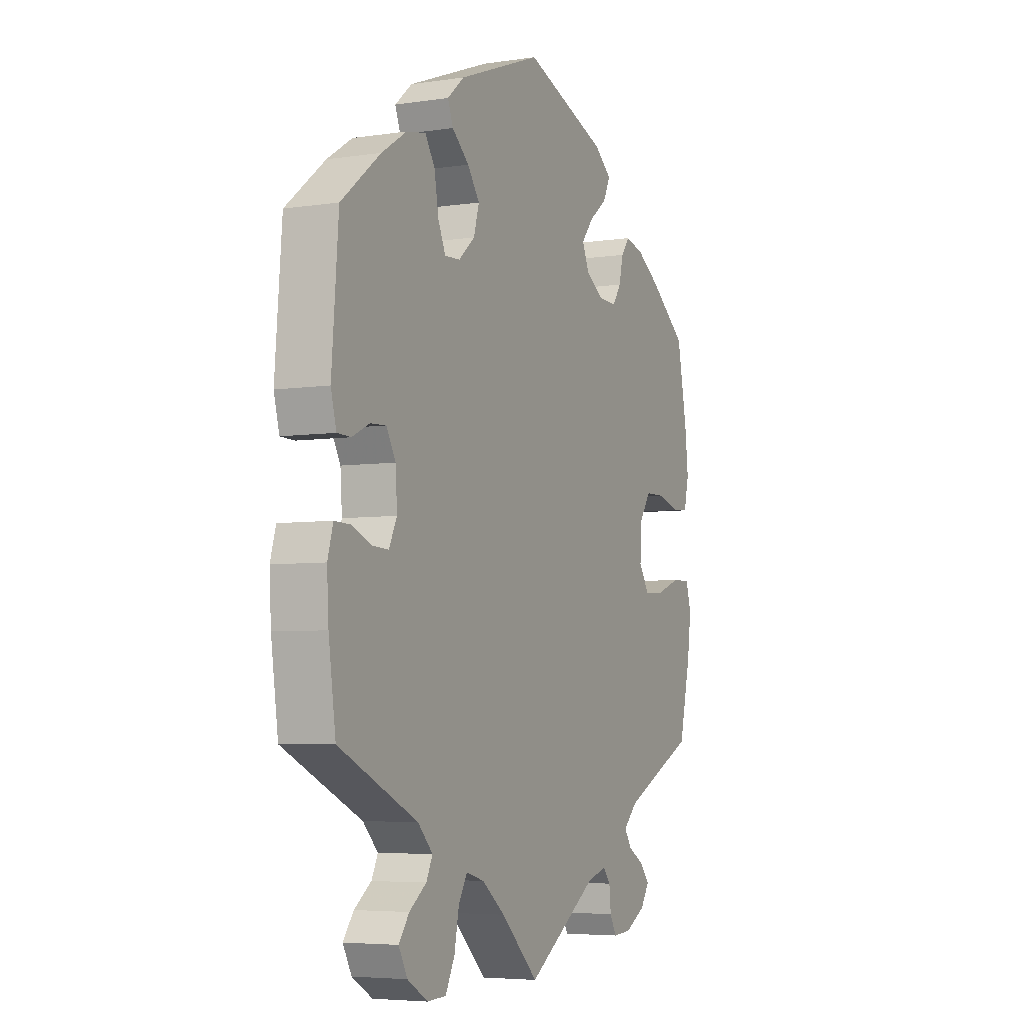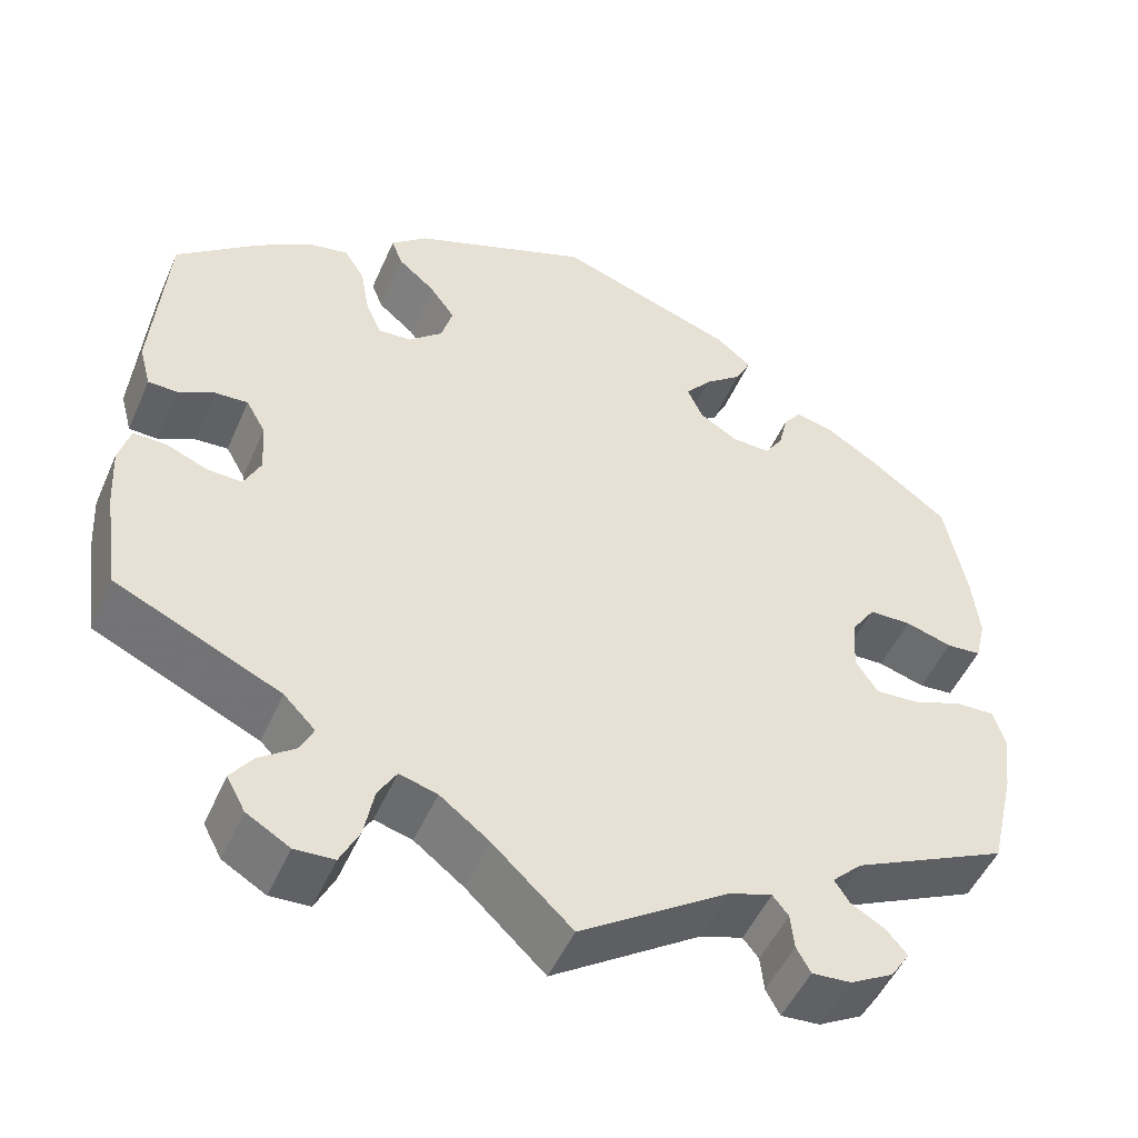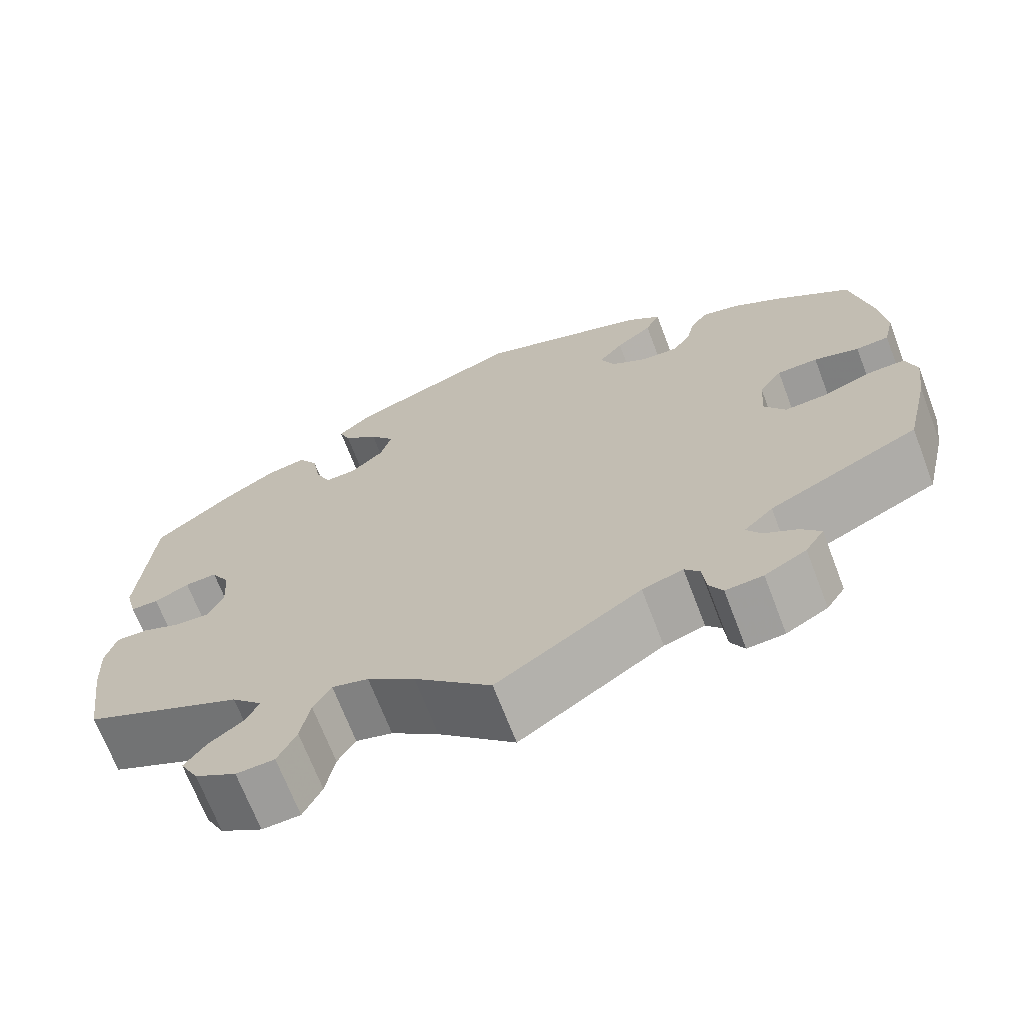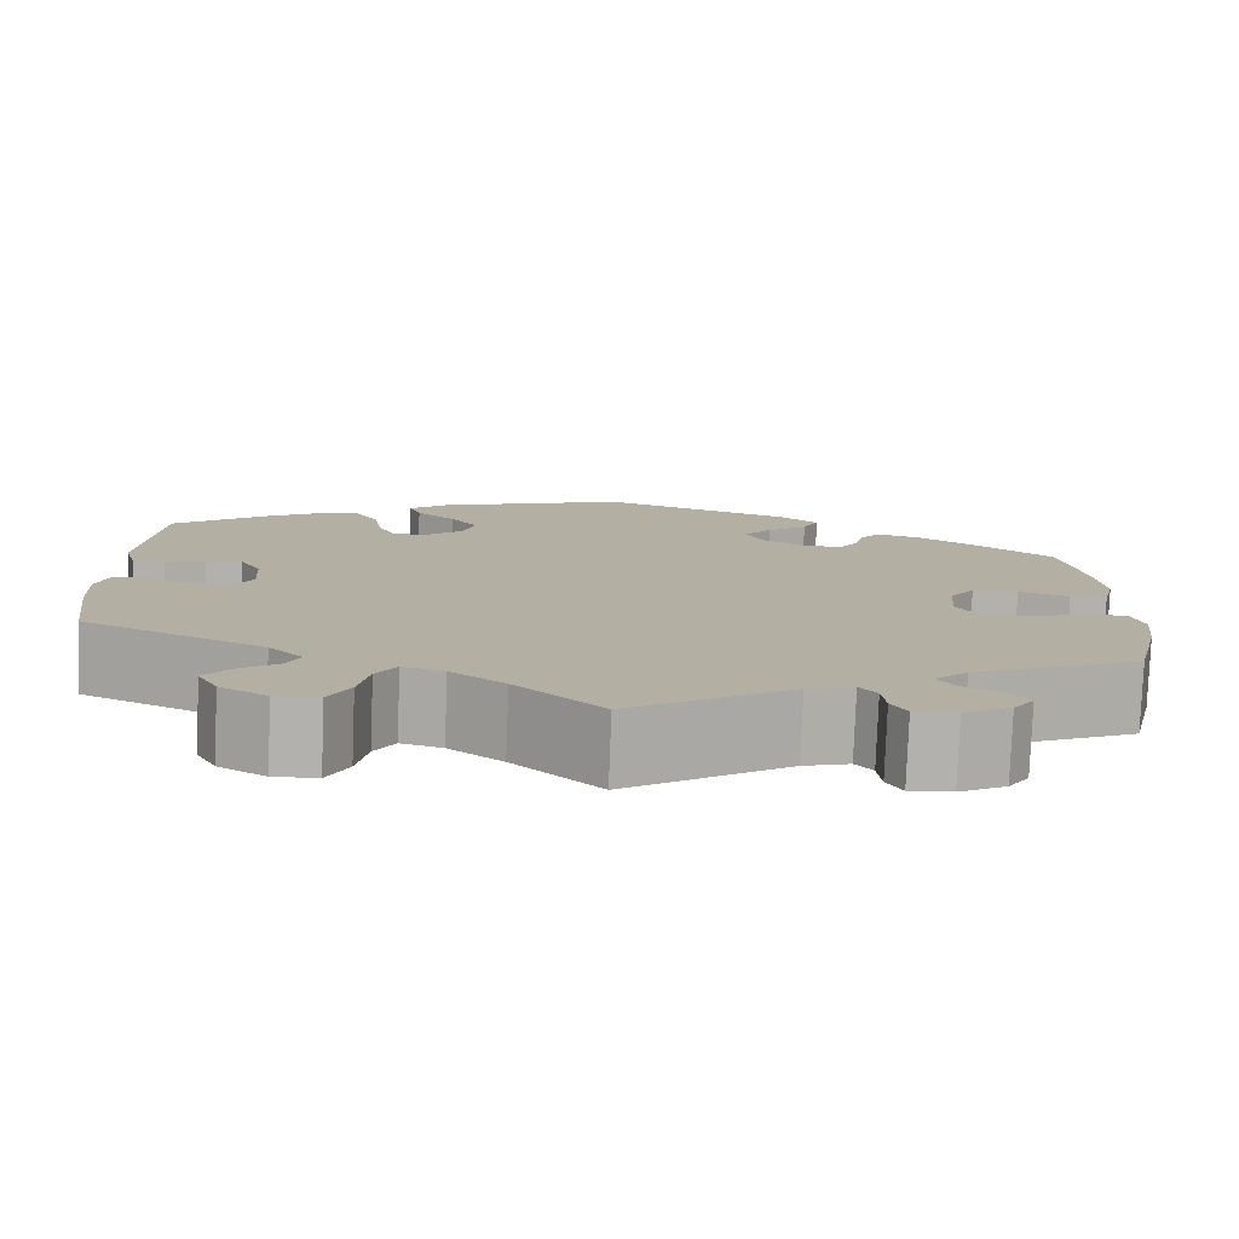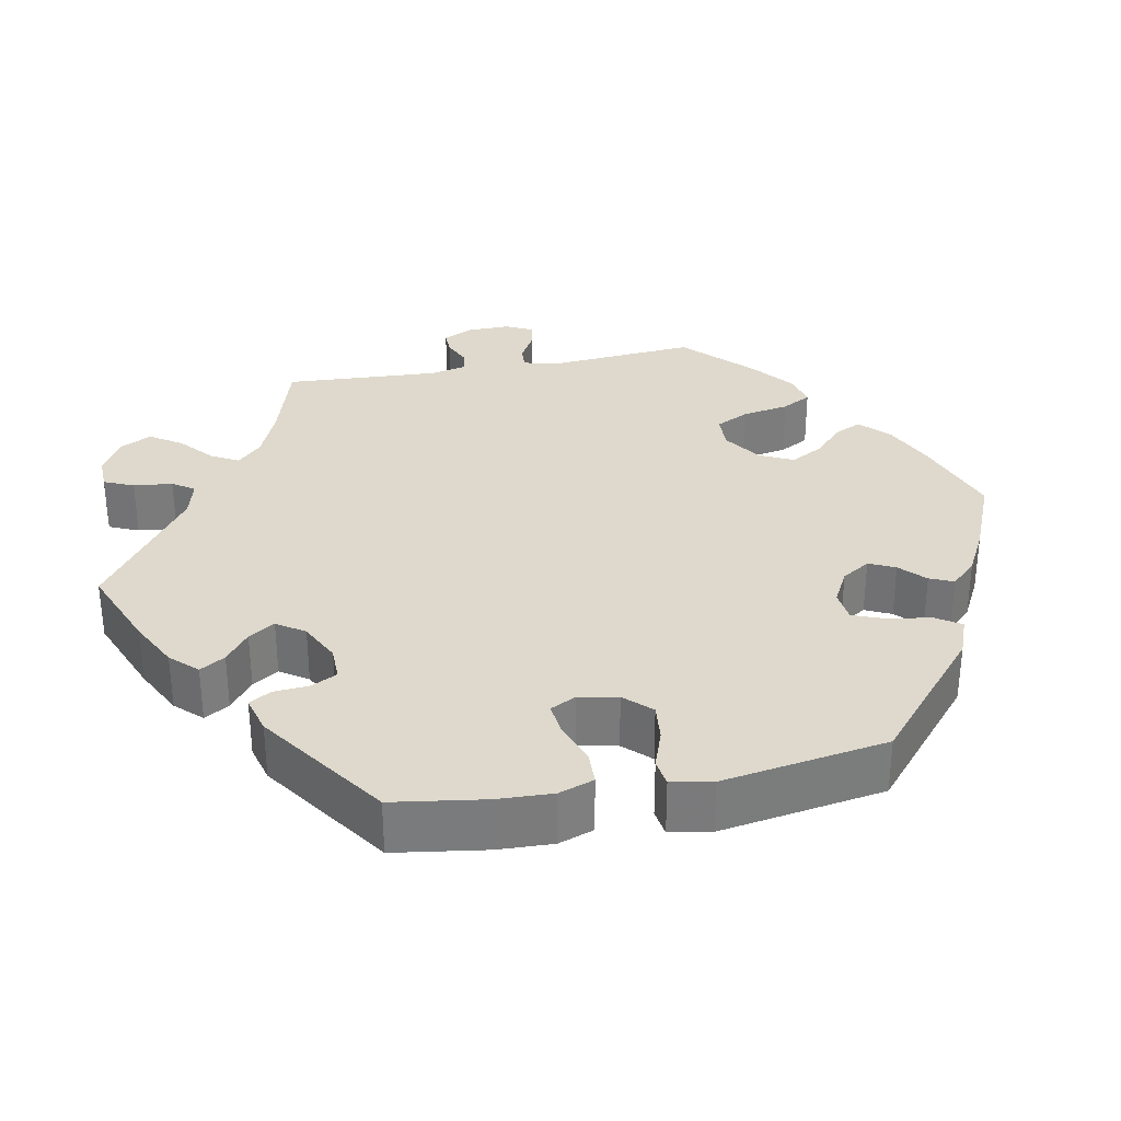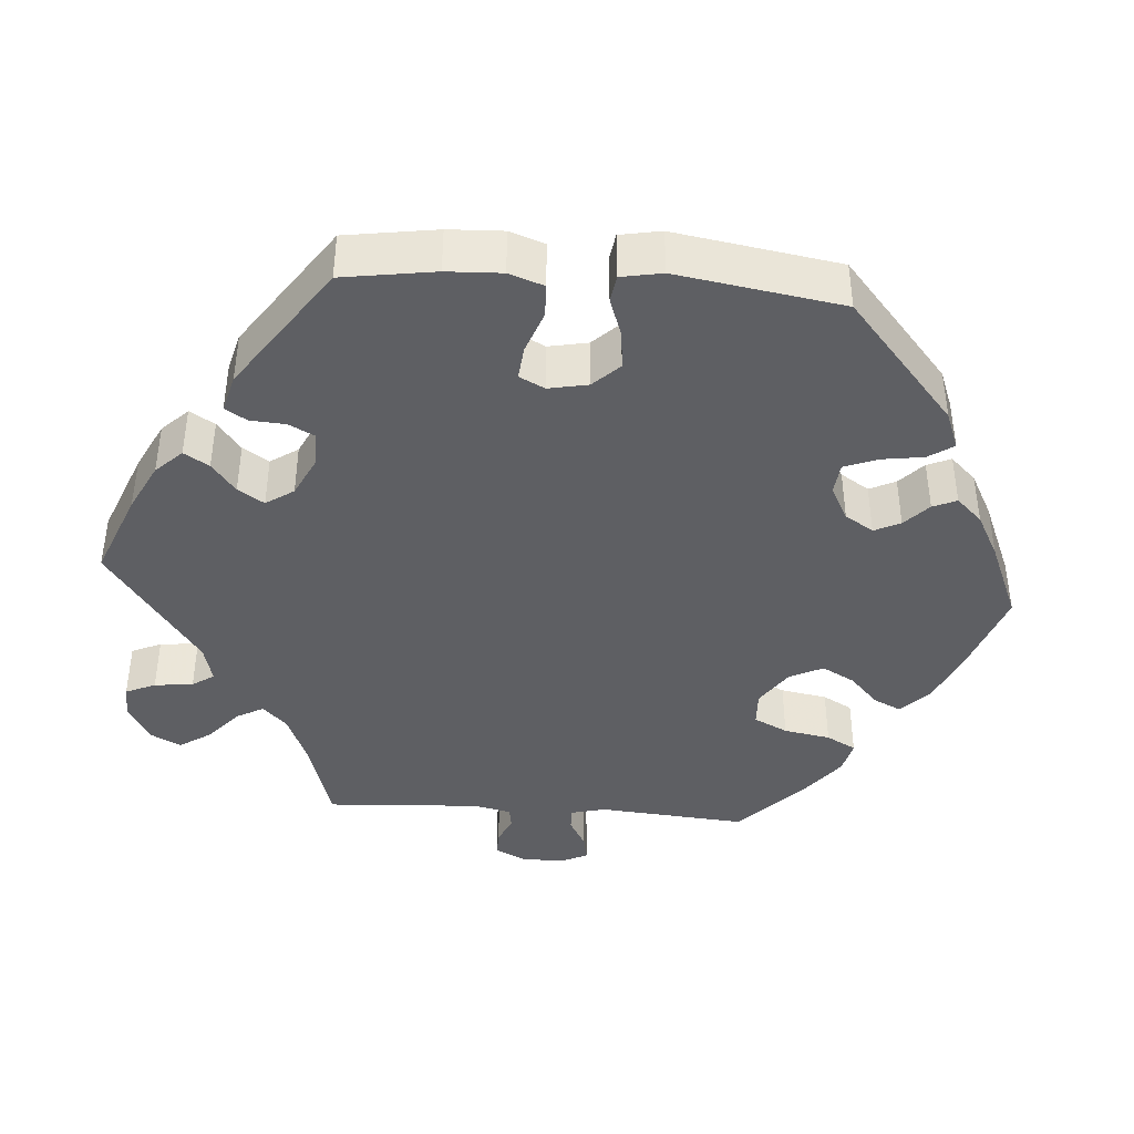
<metadata>
{"format":"obj","ext":"obj","renderer":"f3d","projection":"perspective","resolution":1024,"background":"white","views":[{"elev":-5.3,"azim":-64.8,"up":"+Z"},{"elev":-49.6,"azim":-23.1,"up":"+Z"},{"elev":-69.1,"azim":20.9,"up":"+Z"},{"elev":-79.0,"azim":-2.2,"up":"+Z"},{"elev":31.9,"azim":-41.1,"up":"+Y"},{"elev":-41.0,"azim":-34.3,"up":"+Y"}]}
</metadata>
<code>
v 0.202 0.07 0.507
v 0.243 0.07 0.474
v 0.226 0.07 0.439
v 0.183 0.07 0.405
v 0.154 0.07 0.369
v 0.171 0.07 0.331
v 0.214 0.07 0.304
v 0.258 0.07 0.302
v 0.279 0.07 0.333
v 0.289 0.07 0.376
v 0.309 0.07 0.403
v 0.354 0.07 0.392
v 0.41 0.07 0.357
v 0.5 0.07 0.289
v 0.524 0.07 0.167
v 0.532 0.07 0.094
v 0.52 0.07 0.044
v 0.481 0.07 0.041
v 0.428 0.07 0.057
v 0.38 0.07 0.056
v 0.353 0.07 0.016
v 0.349 0.07 -0.044
v 0.374 0.07 -0.083
v 0.423 0.07 -0.08
v 0.481 0.07 -0.059
v 0.525 0.07 -0.058
v 0.538 0.07 -0.101
v 0.529 0.07 -0.17
v 0.501 0.07 -0.288
v 0.325 0.07 -0.371
v 0.291 0.07 -0.404
v 0.308 0.07 -0.43
v 0.347 0.07 -0.453
v 0.37 0.07 -0.48
v 0.348 0.07 -0.513
v 0.299 0.07 -0.54
v 0.255 0.07 -0.543
v 0.239 0.07 -0.514
v 0.235 0.07 -0.474
v 0.217 0.07 -0.452
v 0.169 0.07 -0.467
v 0 0.07 -0.578
v -0.09 0.07 -0.493
v -0.146 0.07 -0.45
v -0.189 0.07 -0.438
v -0.21 0.07 -0.473
v -0.221 0.07 -0.53
v -0.243 0.07 -0.574
v -0.288 0.07 -0.576
v -0.337 0.07 -0.547
v -0.358 0.07 -0.508
v -0.333 0.07 -0.474
v -0.292 0.07 -0.444
v -0.277 0.07 -0.413
v -0.313 0.07 -0.376
v -0.501 0.07 -0.289
v -0.518 0.07 -0.17
v -0.522 0.07 -0.099
v -0.509 0.07 -0.054
v -0.471 0.07 -0.055
v -0.425 0.07 -0.074
v -0.385 0.07 -0.076
v -0.366 0.07 -0.037
v -0.37 0.07 0.022
v -0.392 0.07 0.061
v -0.43 0.07 0.059
v -0.471 0.07 0.039
v -0.504 0.07 0.04
v -0.517 0.07 0.089
v -0.501 0.07 0.289
v -0.407 0.07 0.364
v -0.347 0.07 0.402
v -0.3 0.07 0.411
v -0.277 0.07 0.374
v -0.267 0.07 0.317
v -0.249 0.07 0.277
v -0.212 0.07 0.279
v -0.173 0.07 0.313
v -0.16 0.07 0.358
v -0.189 0.07 0.398
v -0.23 0.07 0.433
v -0.243 0.07 0.466
v -0.202 0.07 0.501
v 0 0.07 0.578
v 0.202 0 0.507
v 0.243 0 0.474
v 0.226 0 0.439
v 0.183 0 0.405
v 0.154 0 0.369
v 0.171 0 0.331
v 0.214 0 0.304
v 0.258 0 0.302
v 0.279 0 0.333
v 0.289 0 0.376
v 0.309 0 0.403
v 0.354 0 0.392
v 0.41 0 0.357
v 0.5 0 0.289
v 0.524 0 0.167
v 0.532 0 0.094
v 0.52 0 0.044
v 0.481 0 0.041
v 0.428 0 0.057
v 0.38 0 0.056
v 0.353 0 0.016
v 0.349 0 -0.044
v 0.374 0 -0.083
v 0.423 0 -0.08
v 0.481 0 -0.059
v 0.525 0 -0.058
v 0.538 0 -0.101
v 0.529 0 -0.17
v 0.501 0 -0.288
v 0.325 0 -0.371
v 0.291 0 -0.404
v 0.308 0 -0.43
v 0.347 0 -0.453
v 0.37 0 -0.48
v 0.348 0 -0.513
v 0.299 0 -0.54
v 0.255 0 -0.543
v 0.239 0 -0.514
v 0.235 0 -0.474
v 0.217 0 -0.452
v 0.169 0 -0.467
v 0 0 -0.578
v -0.09 0 -0.493
v -0.146 0 -0.45
v -0.189 0 -0.438
v -0.21 0 -0.473
v -0.221 0 -0.53
v -0.243 0 -0.574
v -0.288 0 -0.576
v -0.337 0 -0.547
v -0.358 0 -0.508
v -0.333 0 -0.474
v -0.292 0 -0.444
v -0.277 0 -0.413
v -0.313 0 -0.376
v -0.501 0 -0.289
v -0.518 0 -0.17
v -0.522 0 -0.099
v -0.509 0 -0.054
v -0.471 0 -0.055
v -0.425 0 -0.074
v -0.385 0 -0.076
v -0.366 0 -0.037
v -0.37 0 0.022
v -0.392 0 0.061
v -0.43 0 0.059
v -0.471 0 0.039
v -0.504 0 0.04
v -0.517 0 0.089
v -0.501 0 0.289
v -0.407 0 0.364
v -0.347 0 0.402
v -0.3 0 0.411
v -0.277 0 0.374
v -0.267 0 0.317
v -0.249 0 0.277
v -0.212 0 0.279
v -0.173 0 0.313
v -0.16 0 0.358
v -0.189 0 0.398
v -0.23 0 0.433
v -0.243 0 0.466
v -0.202 0 0.501
v 0 0 0.578
f 80 81 82 83
f 79 80 83 84
f 78 79 84 1
f 72 73 74 75
f 72 75 76
f 71 72 76
f 70 71 76
f 69 70 76
f 66 67 68 69
f 65 66 69 76
f 64 65 76 77
f 58 59 60 61
f 58 61 62
f 55 56 57 58
f 54 55 58 62
f 50 51 52 53
f 50 53 54
f 49 50 54
f 46 47 48 49
f 45 46 49 54
f 44 45 54 62
f 41 42 43
f 40 41 43 44
f 36 37 38 39
f 36 39 40
f 35 36 40
f 32 33 34 35
f 31 32 35 40
f 30 31 40 44
f 24 25 26 27
f 23 24 27 28
f 16 17 18 19
f 16 19 20
f 15 16 20
f 14 15 20
f 13 14 20 21
f 9 10 11 12
f 8 9 12 13
f 1 2 3 4
f 1 4 5
f 78 1 5
f 63 64 77 78
f 63 78 5 6
f 62 63 6 7
f 44 62 7 8
f 23 28 29 30
f 22 23 30 44
f 21 22 44 8
f 8 13 21
f 167 166 165 164
f 168 167 164 163
f 85 168 163 162
f 159 158 157 156
f 160 159 156
f 160 156 155
f 160 155 154
f 160 154 153
f 153 152 151 150
f 160 153 150 149
f 161 160 149 148
f 145 144 143 142
f 146 145 142
f 142 141 140 139
f 146 142 139 138
f 137 136 135 134
f 138 137 134
f 138 134 133
f 133 132 131 130
f 138 133 130 129
f 146 138 129 128
f 127 126 125
f 128 127 125 124
f 123 122 121 120
f 124 123 120
f 124 120 119
f 119 118 117 116
f 124 119 116 115
f 128 124 115 114
f 111 110 109 108
f 112 111 108 107
f 103 102 101 100
f 104 103 100
f 104 100 99
f 104 99 98
f 105 104 98 97
f 96 95 94 93
f 97 96 93 92
f 88 87 86 85
f 89 88 85
f 89 85 162
f 162 161 148 147
f 90 89 162 147
f 91 90 147 146
f 92 91 146 128
f 114 113 112 107
f 128 114 107 106
f 92 128 106 105
f 105 97 92
f 1 85 86 2
f 2 86 87 3
f 3 87 88 4
f 4 88 89 5
f 5 89 90 6
f 6 90 91 7
f 7 91 92 8
f 8 92 93 9
f 9 93 94 10
f 10 94 95 11
f 11 95 96 12
f 12 96 97 13
f 13 97 98 14
f 14 98 99 15
f 15 99 100 16
f 16 100 101 17
f 17 101 102 18
f 18 102 103 19
f 19 103 104 20
f 20 104 105 21
f 21 105 106 22
f 22 106 107 23
f 23 107 108 24
f 24 108 109 25
f 25 109 110 26
f 26 110 111 27
f 27 111 112 28
f 28 112 113 29
f 29 113 114 30
f 30 114 115 31
f 31 115 116 32
f 32 116 117 33
f 33 117 118 34
f 34 118 119 35
f 35 119 120 36
f 36 120 121 37
f 37 121 122 38
f 38 122 123 39
f 39 123 124 40
f 40 124 125 41
f 41 125 126 42
f 42 126 127 43
f 43 127 128 44
f 44 128 129 45
f 45 129 130 46
f 46 130 131 47
f 47 131 132 48
f 48 132 133 49
f 49 133 134 50
f 50 134 135 51
f 51 135 136 52
f 52 136 137 53
f 53 137 138 54
f 54 138 139 55
f 55 139 140 56
f 56 140 141 57
f 57 141 142 58
f 58 142 143 59
f 59 143 144 60
f 60 144 145 61
f 61 145 146 62
f 62 146 147 63
f 63 147 148 64
f 64 148 149 65
f 65 149 150 66
f 66 150 151 67
f 67 151 152 68
f 68 152 153 69
f 69 153 154 70
f 70 154 155 71
f 71 155 156 72
f 72 156 157 73
f 73 157 158 74
f 74 158 159 75
f 75 159 160 76
f 76 160 161 77
f 77 161 162 78
f 78 162 163 79
f 79 163 164 80
f 80 164 165 81
f 81 165 166 82
f 82 166 167 83
f 83 167 168 84
f 84 168 85 1

</code>
